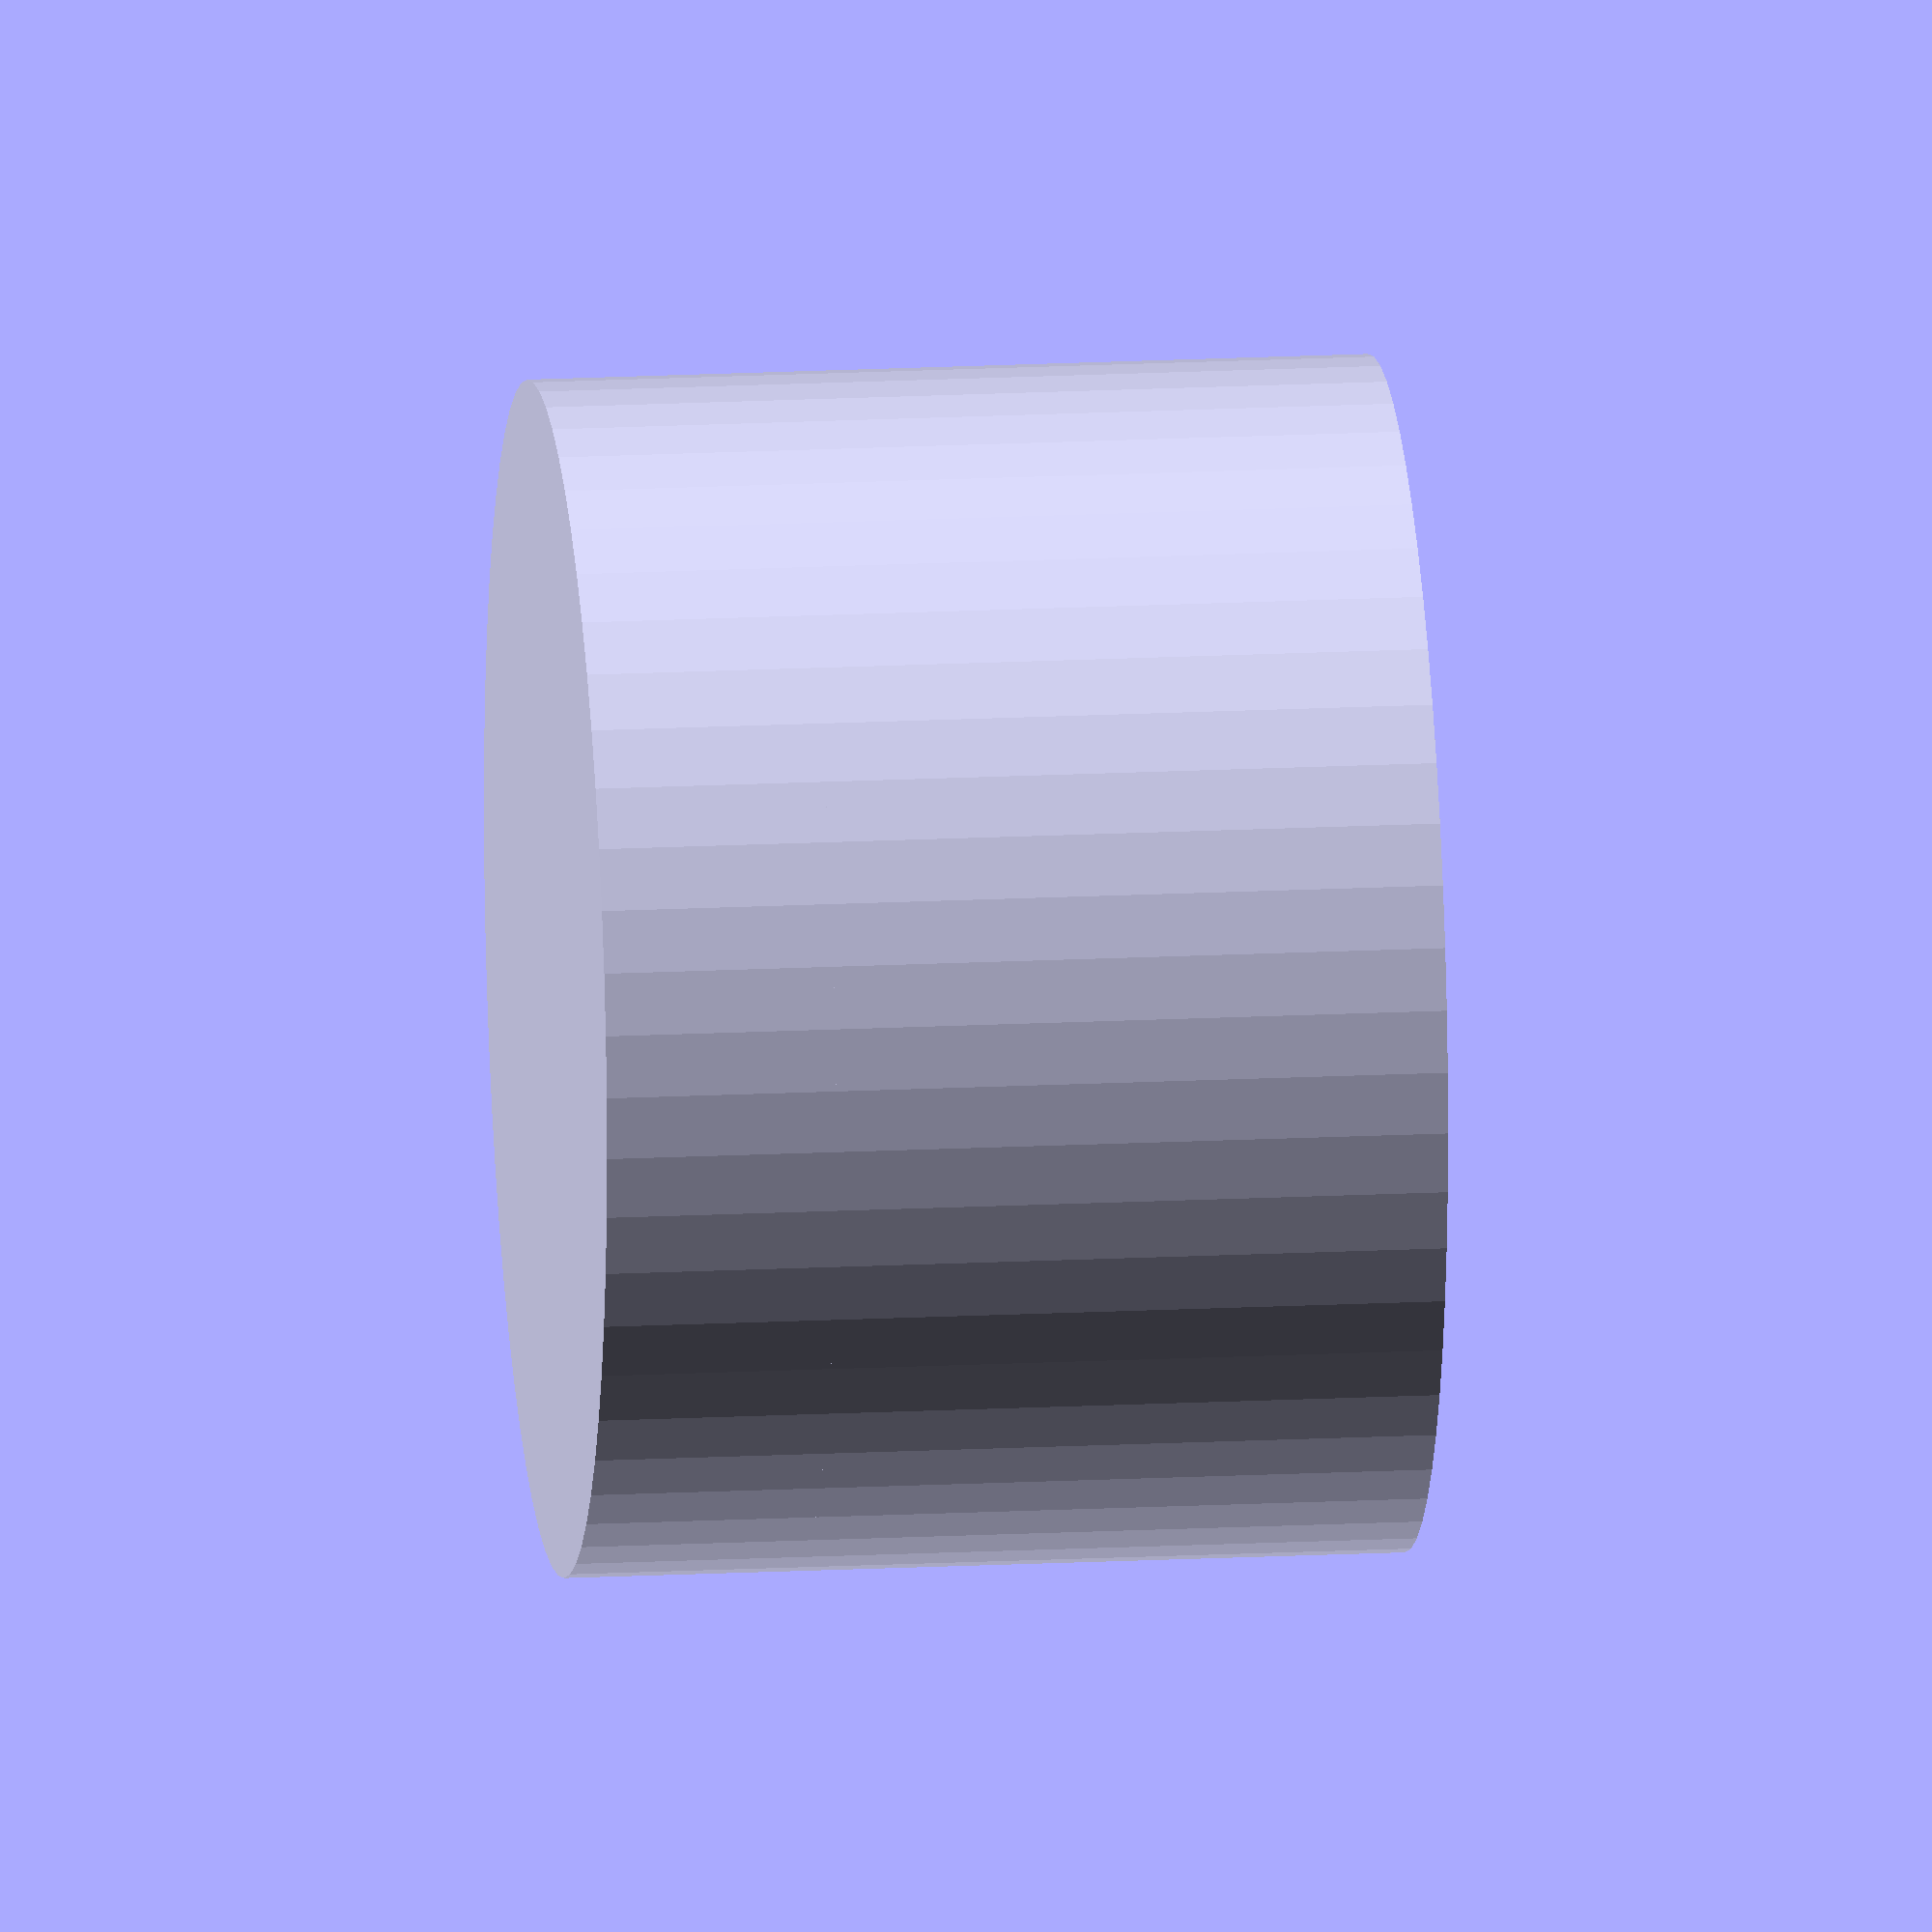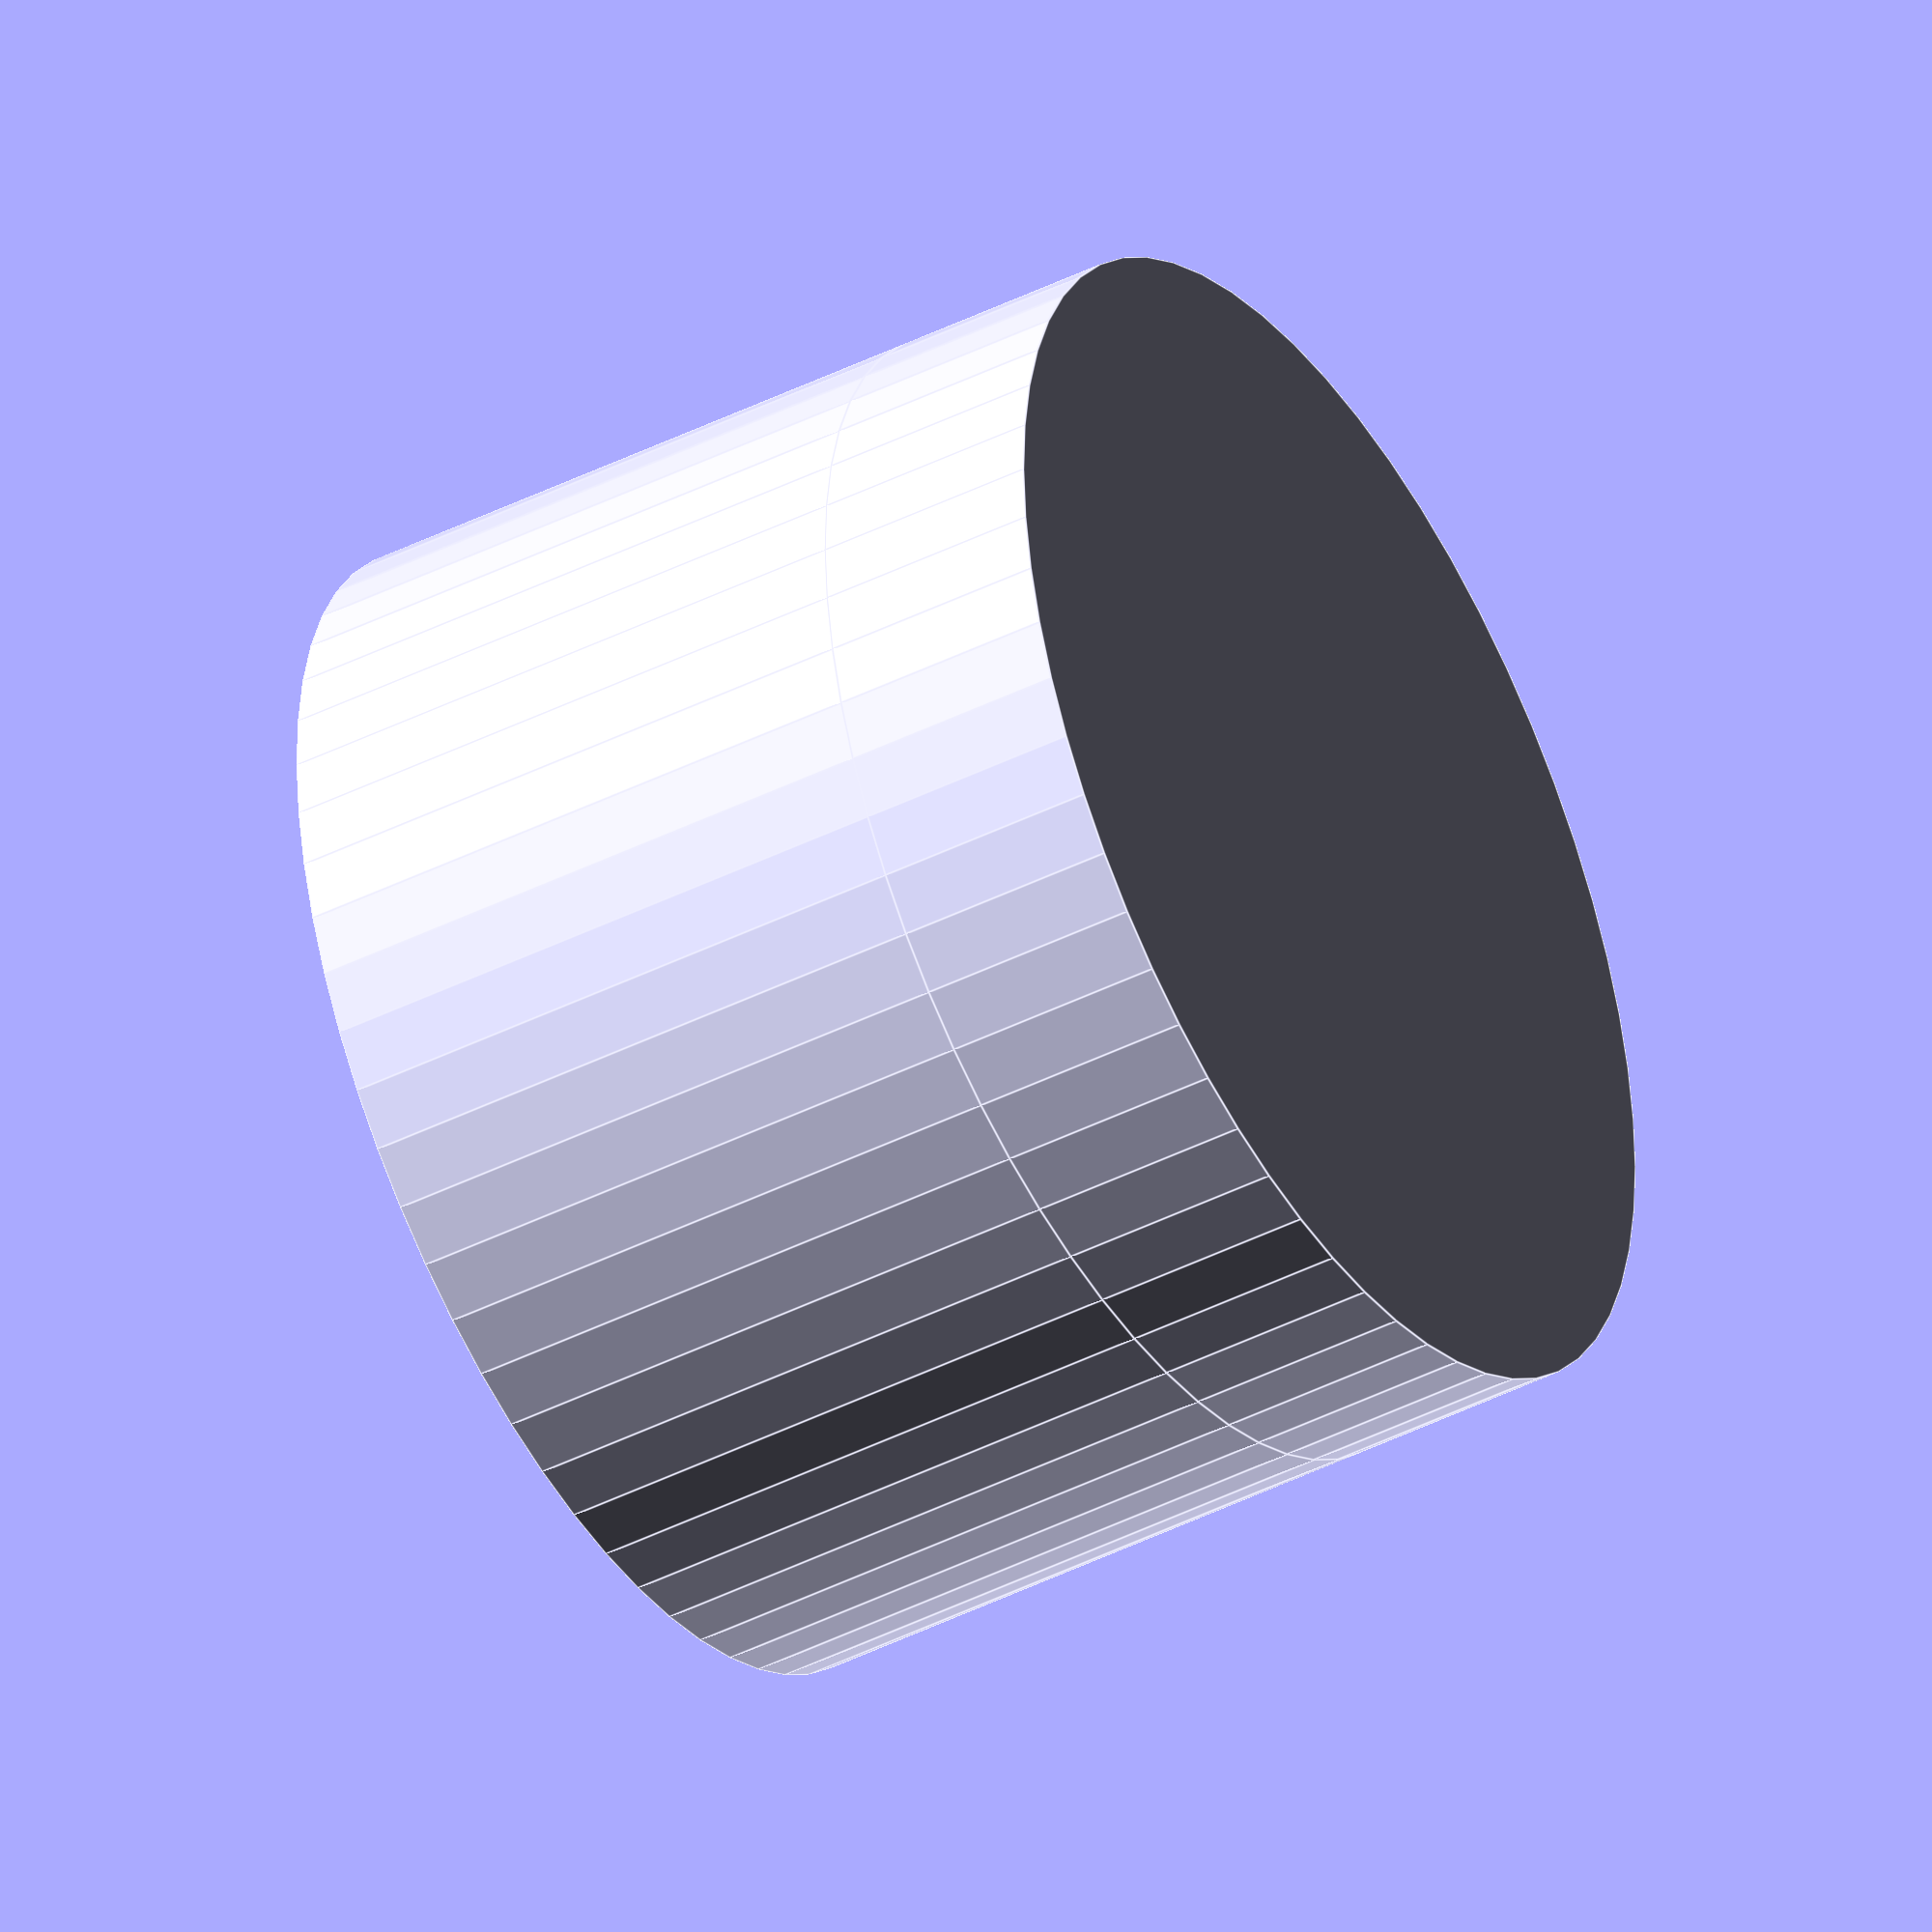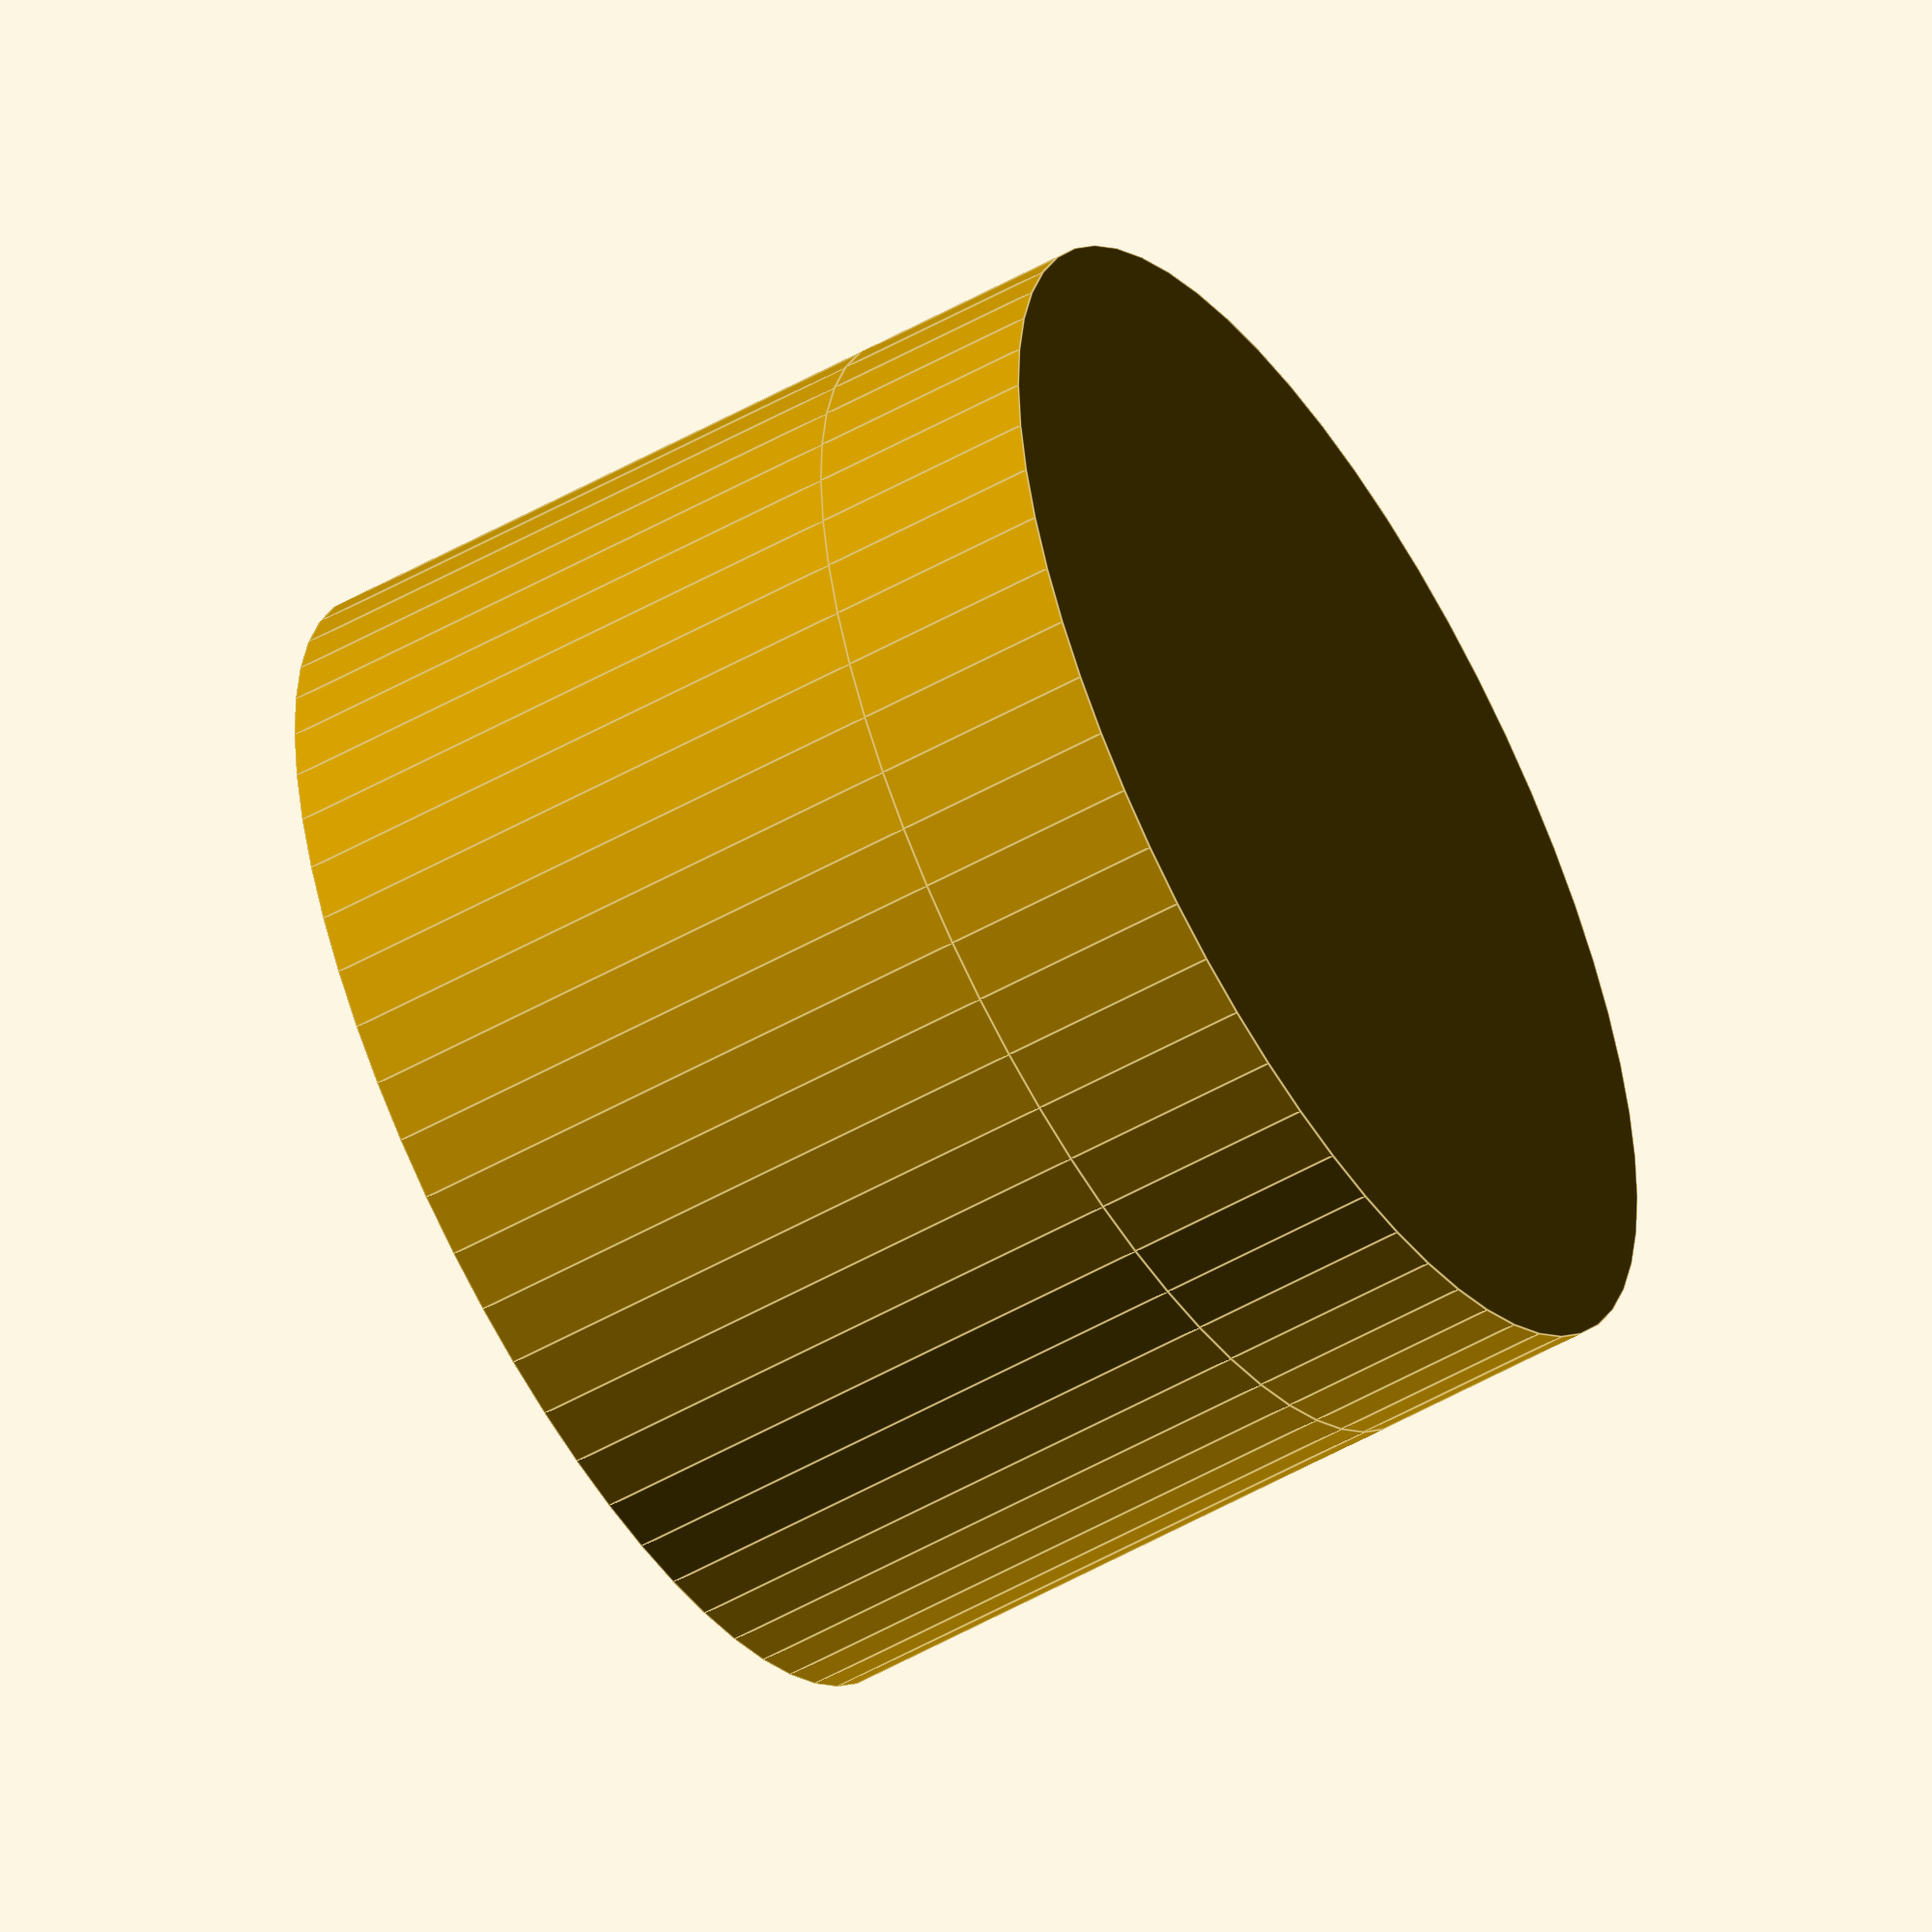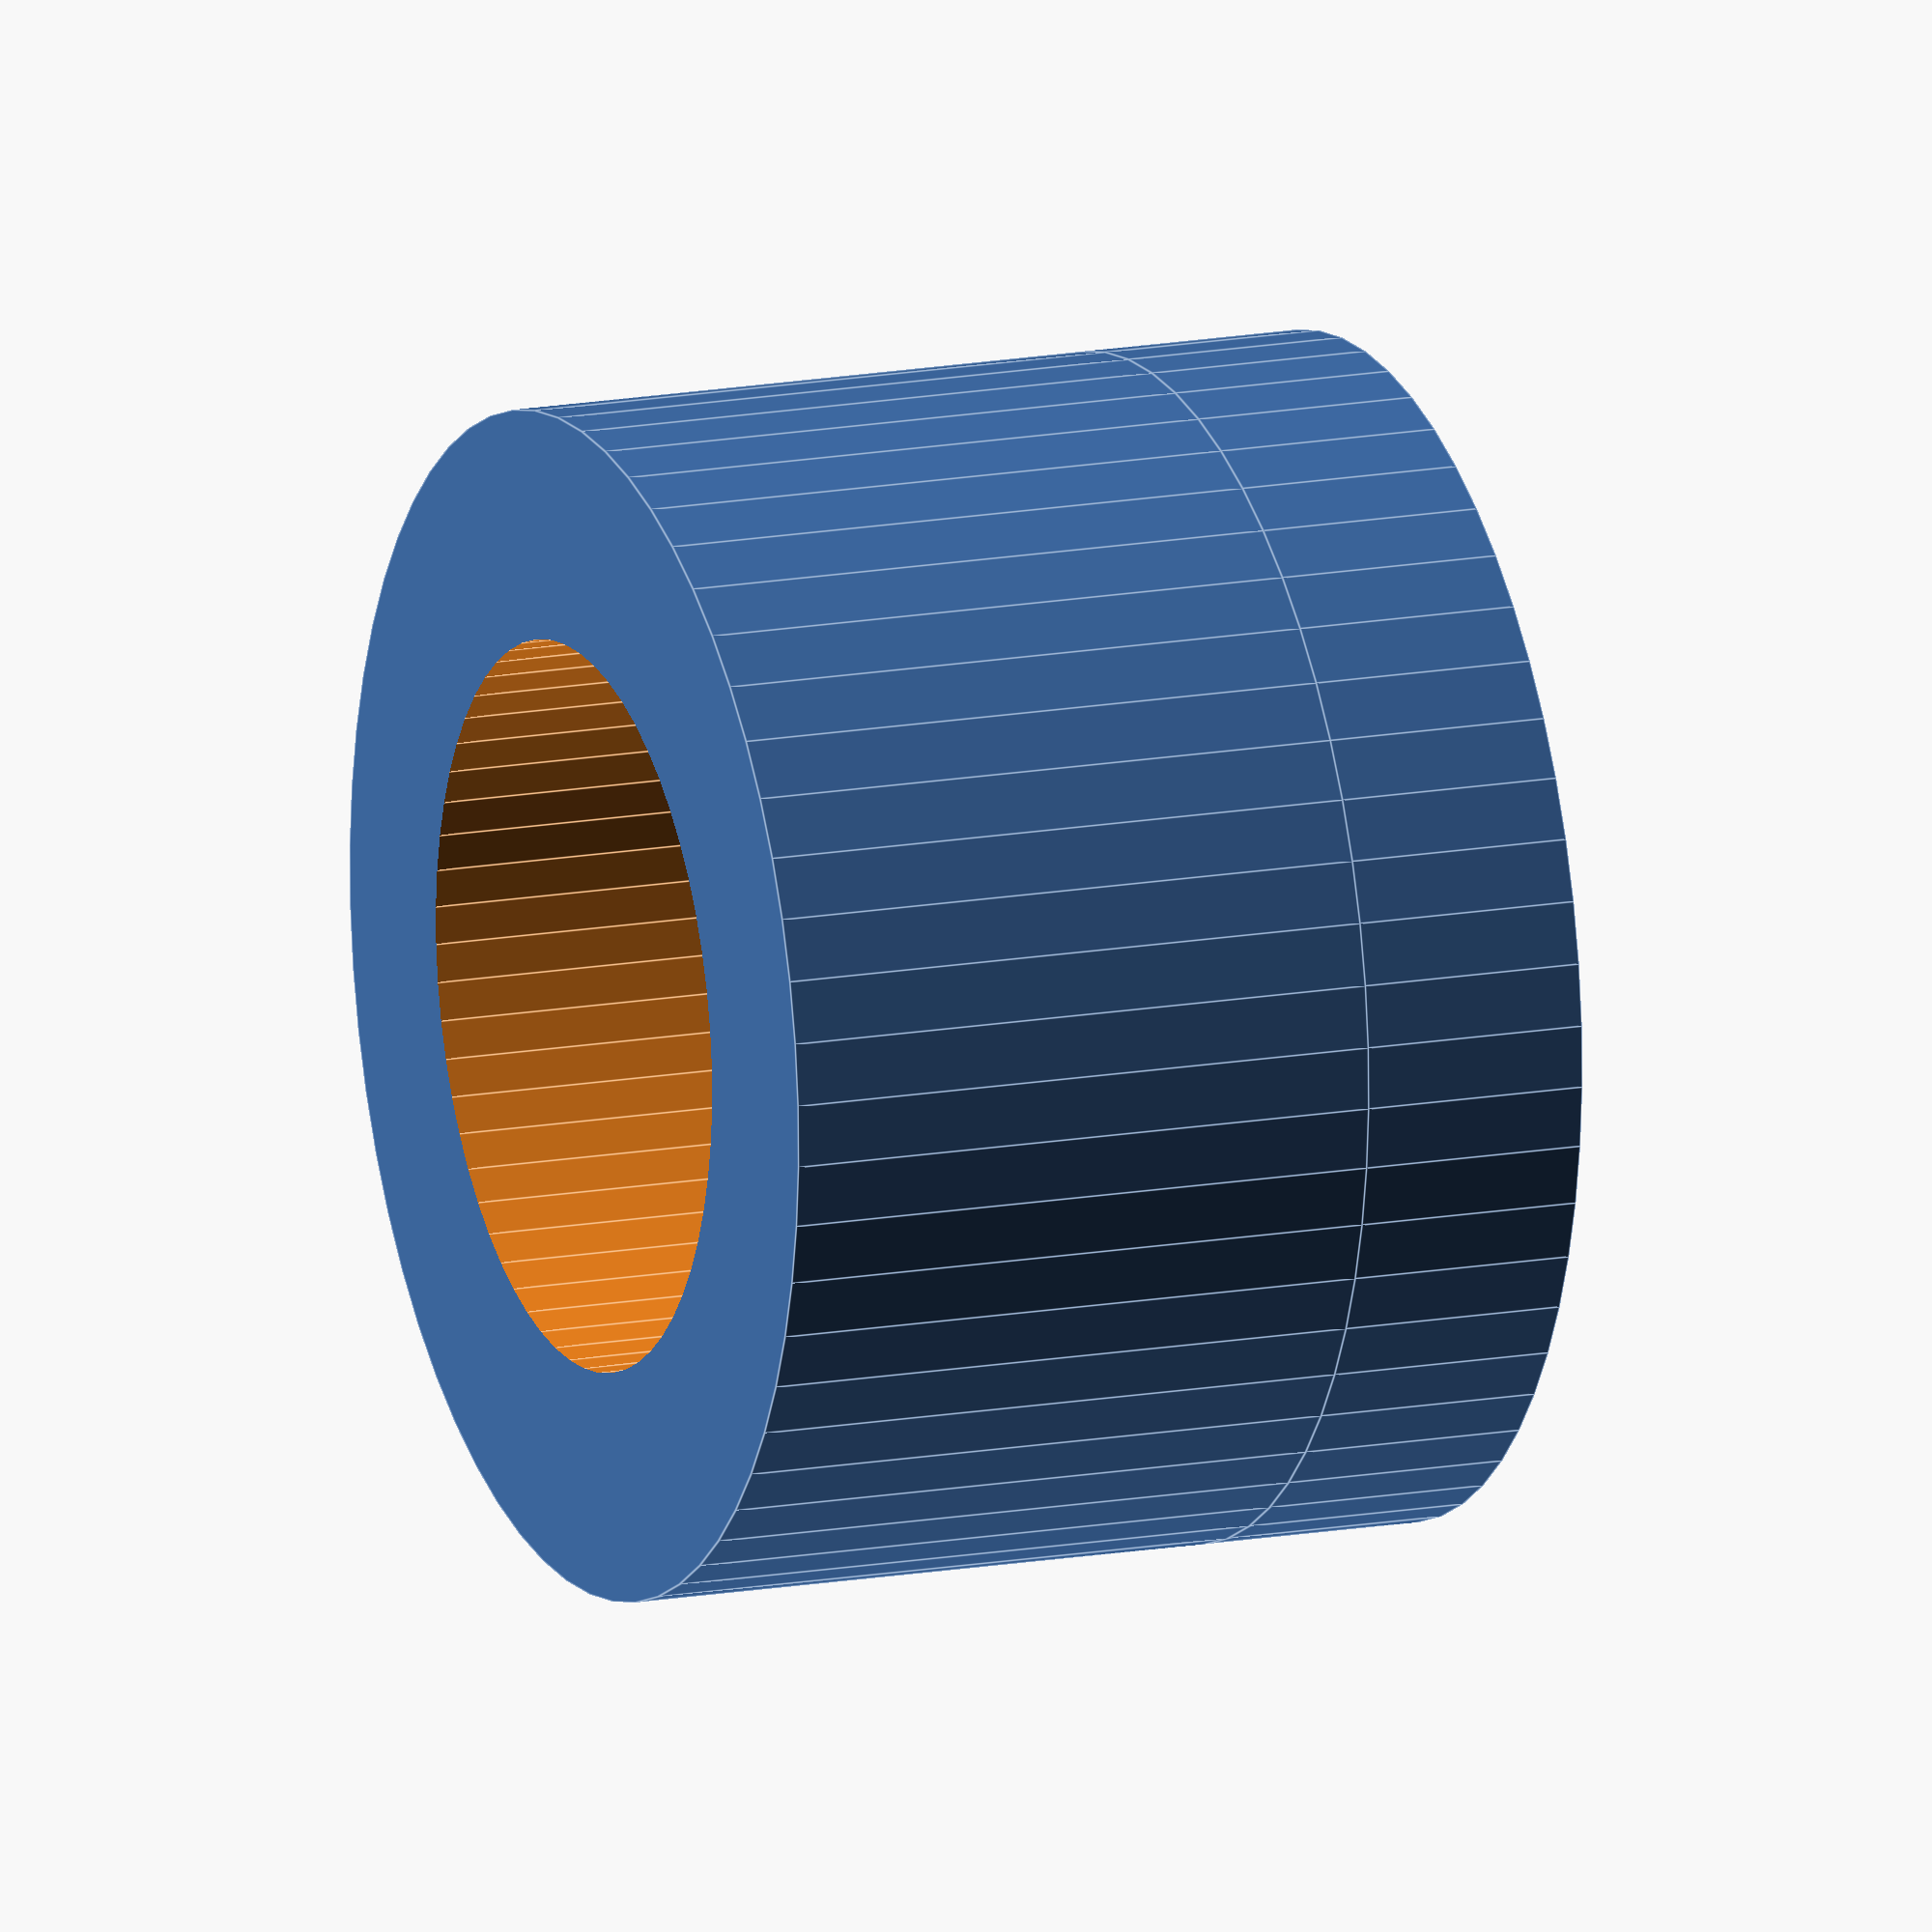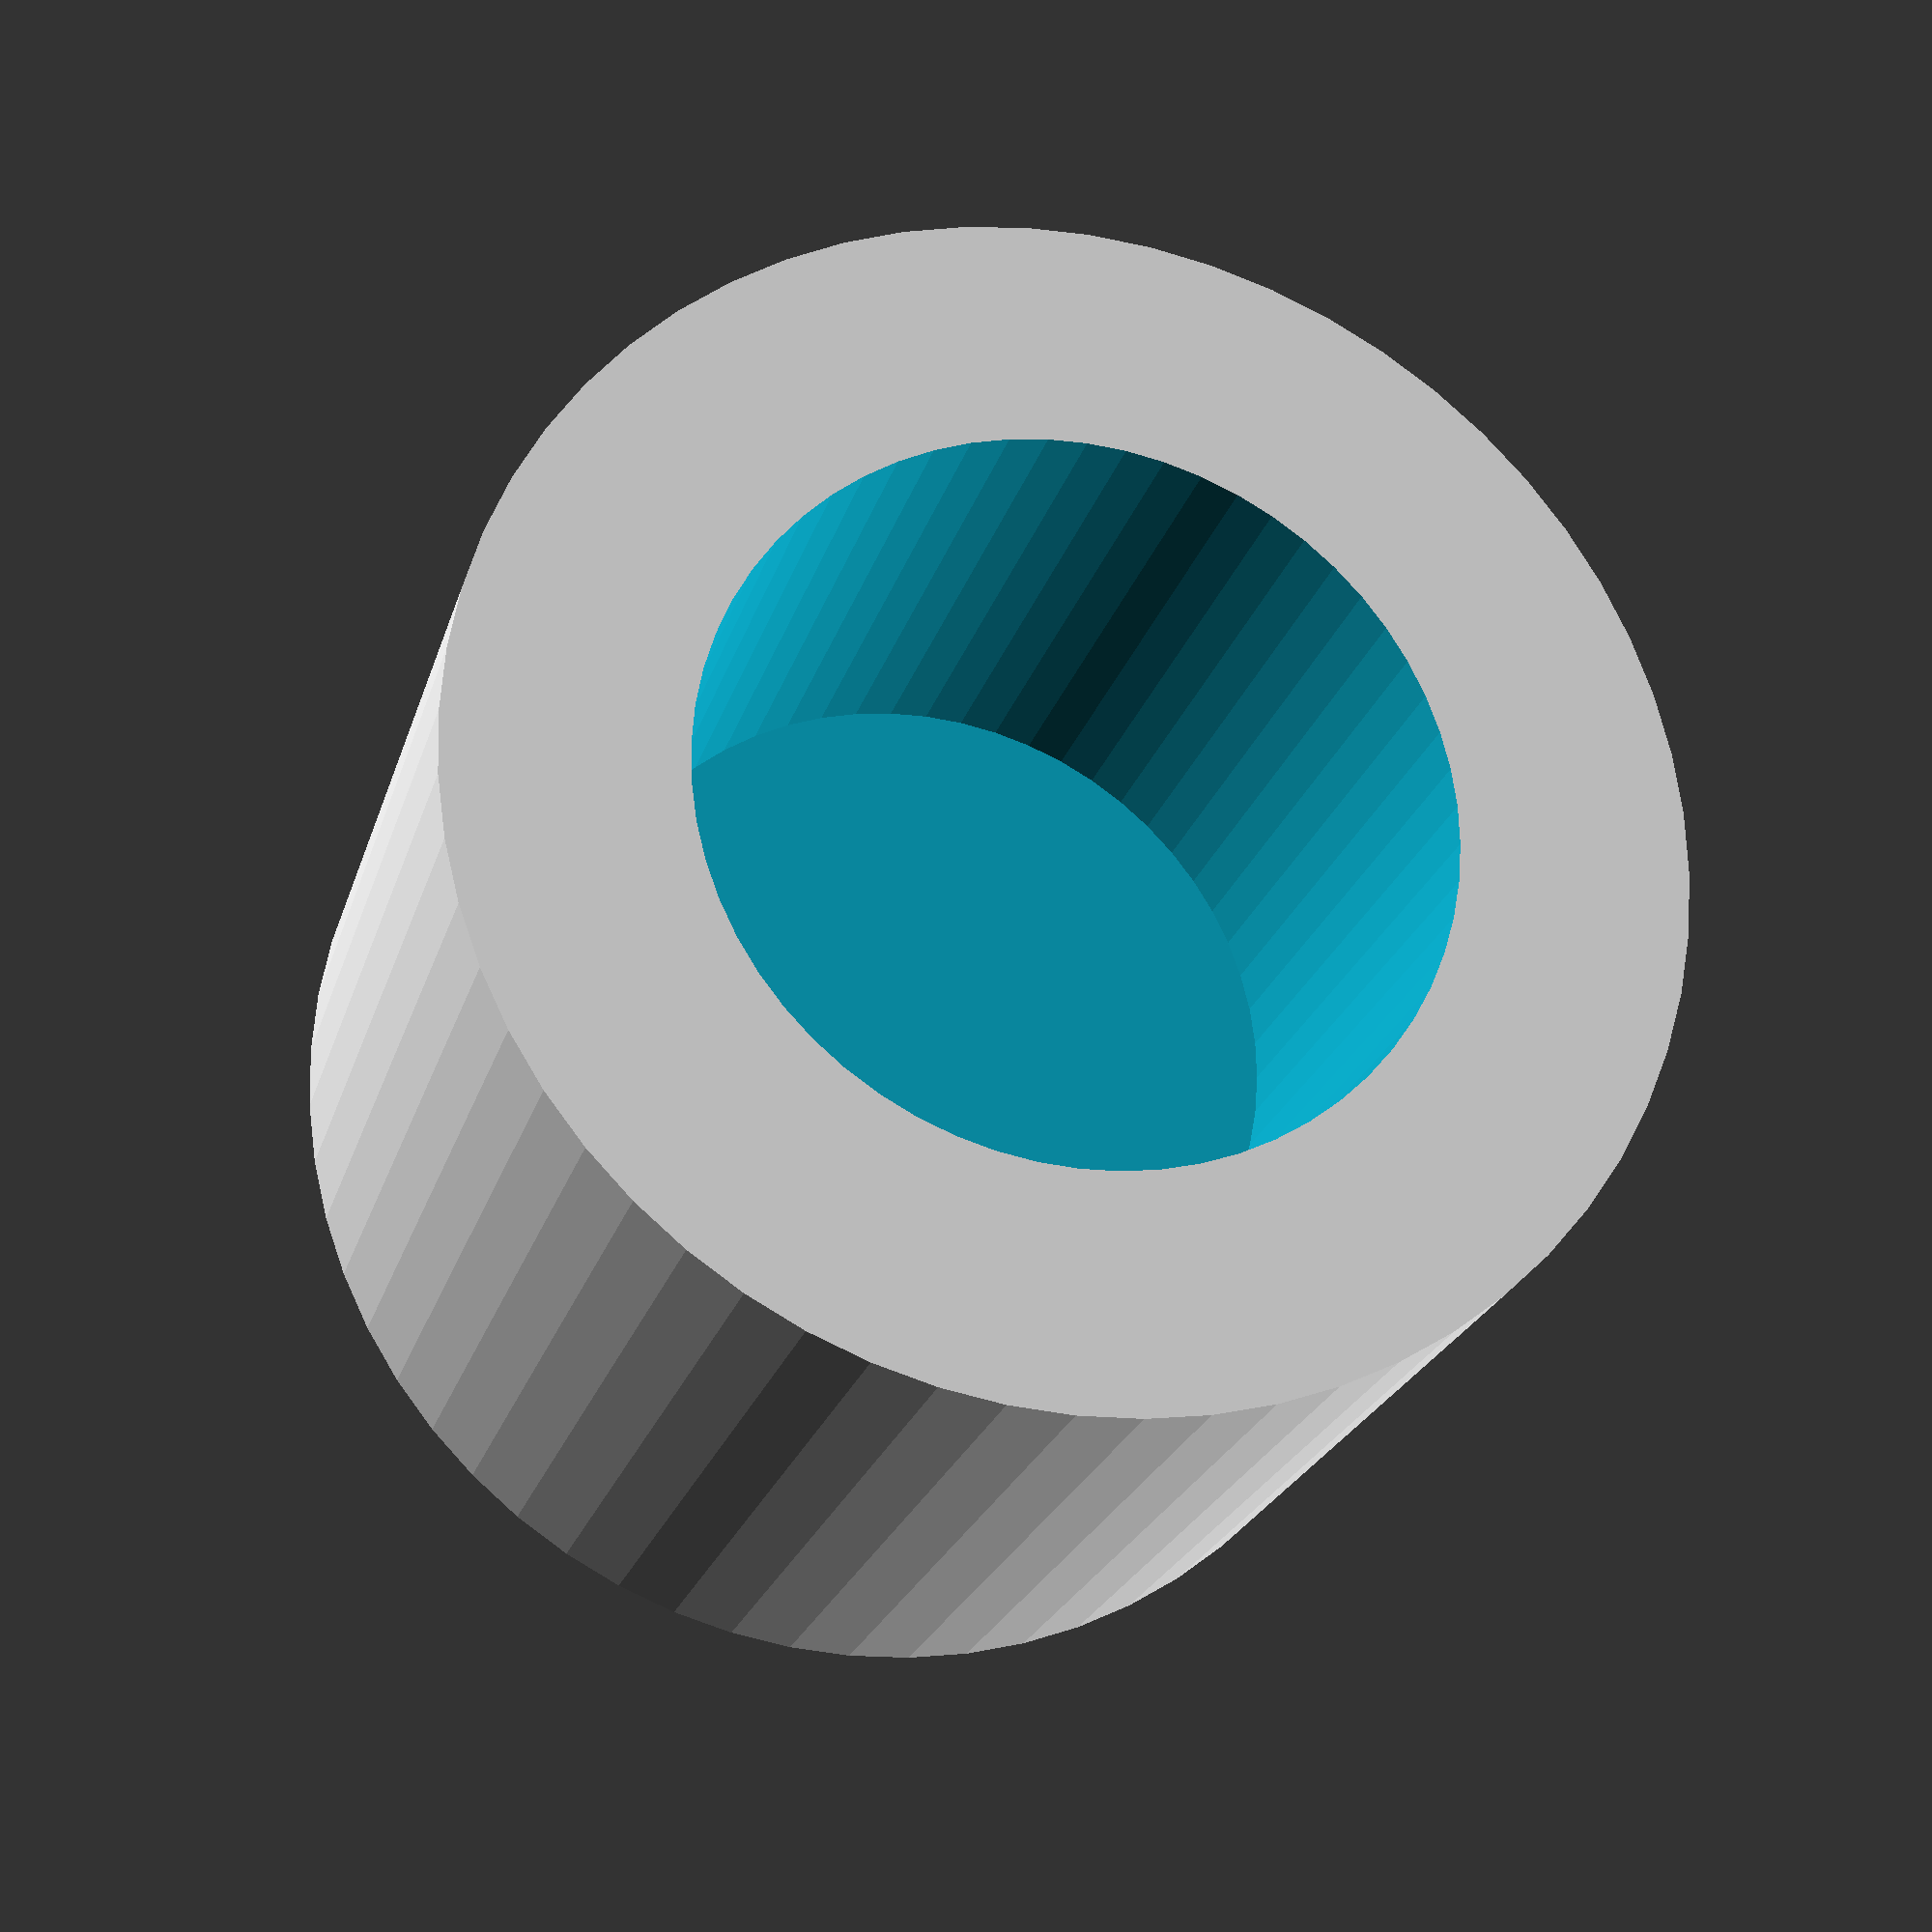
<openscad>
// -----------------------------------------------------------
// Customizable Socket Organizers: Circular End Cap
// -----------------------------------------------------------
//
// Zemba Craftworks
// youtube.com/zembacraftworks
// thingiverse.com/zembacraftworks/about

// This is a configurable, 3D printable insert designed to
// slide onto a metal or wooden bar to create socket set
// organizers. Dimensions can be adjusted for sockets of
// all sizes and to slide onto bars/holders of any size.

// Date Created:  2018-08-15
// Last Modified: 2018-12-19

// Critical Dimensions
// -------------------
// Adjust these dimensions and verify them with a test print
// before printing holders for all of your sockets! You want a
// snug fit but not so tight that anything gets stuck. These
// values will vary depending on your sockets, the rail you're
// using, and the calibration of your printer.


rr = 4.8;           // Dowel Radius (mm)
                    // (4.8 = approximately 3/8 in * 25.4 mm/in / 2)
fn1 = 60;           // Number of Facets for Curvature 

ct = 3;             // Wall Thickness of End Cap (mm)
ch = 8;             // Height of End Cap (mm)
       
// Tolerance Value
// ---------------
// When shapes are subtracted through difference() in
// OpenSCAD, there is ambiguity if any faces of the two shapes
// occupy the same space. Adding a small value 't' to make
// the subtracted shape slightly larger prevents this.

t = 0.1;

// Create End Cap
union(){

    // Dowel Clamp
    difference(){ 
        union(){
            // Main Dowel Clamp
            cylinder(r=rr+ct,h=ch,$fn=fn1);
            // Main Dowel Cap
            translate([0,0,-ct])
                cylinder(r=rr+ct,h=ct,$fn=fn1);
        }

        // Dowel Volume
        translate([0,0,-t/2])
        cylinder(r=rr,h=ch+t,$fn=fn1);
    }
}
</openscad>
<views>
elev=342.8 azim=245.6 roll=264.1 proj=o view=solid
elev=43.3 azim=228.6 roll=120.7 proj=o view=edges
elev=53.3 azim=336.9 roll=121.1 proj=o view=edges
elev=165.3 azim=284.0 roll=112.0 proj=o view=edges
elev=202.8 azim=25.2 roll=194.8 proj=p view=wireframe
</views>
